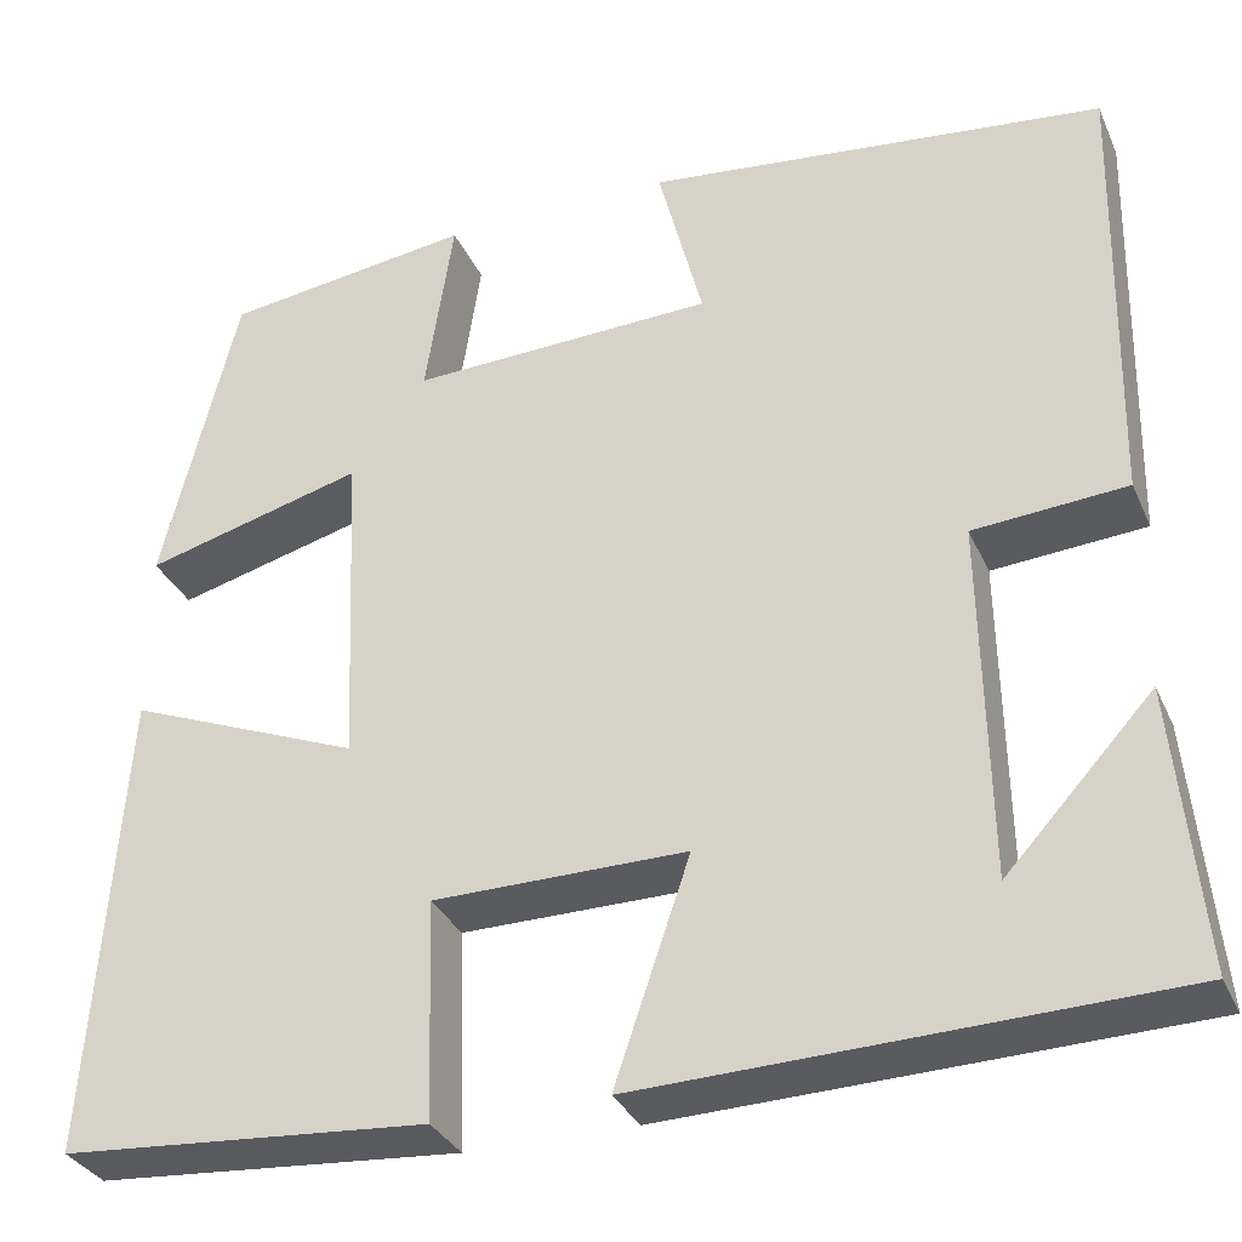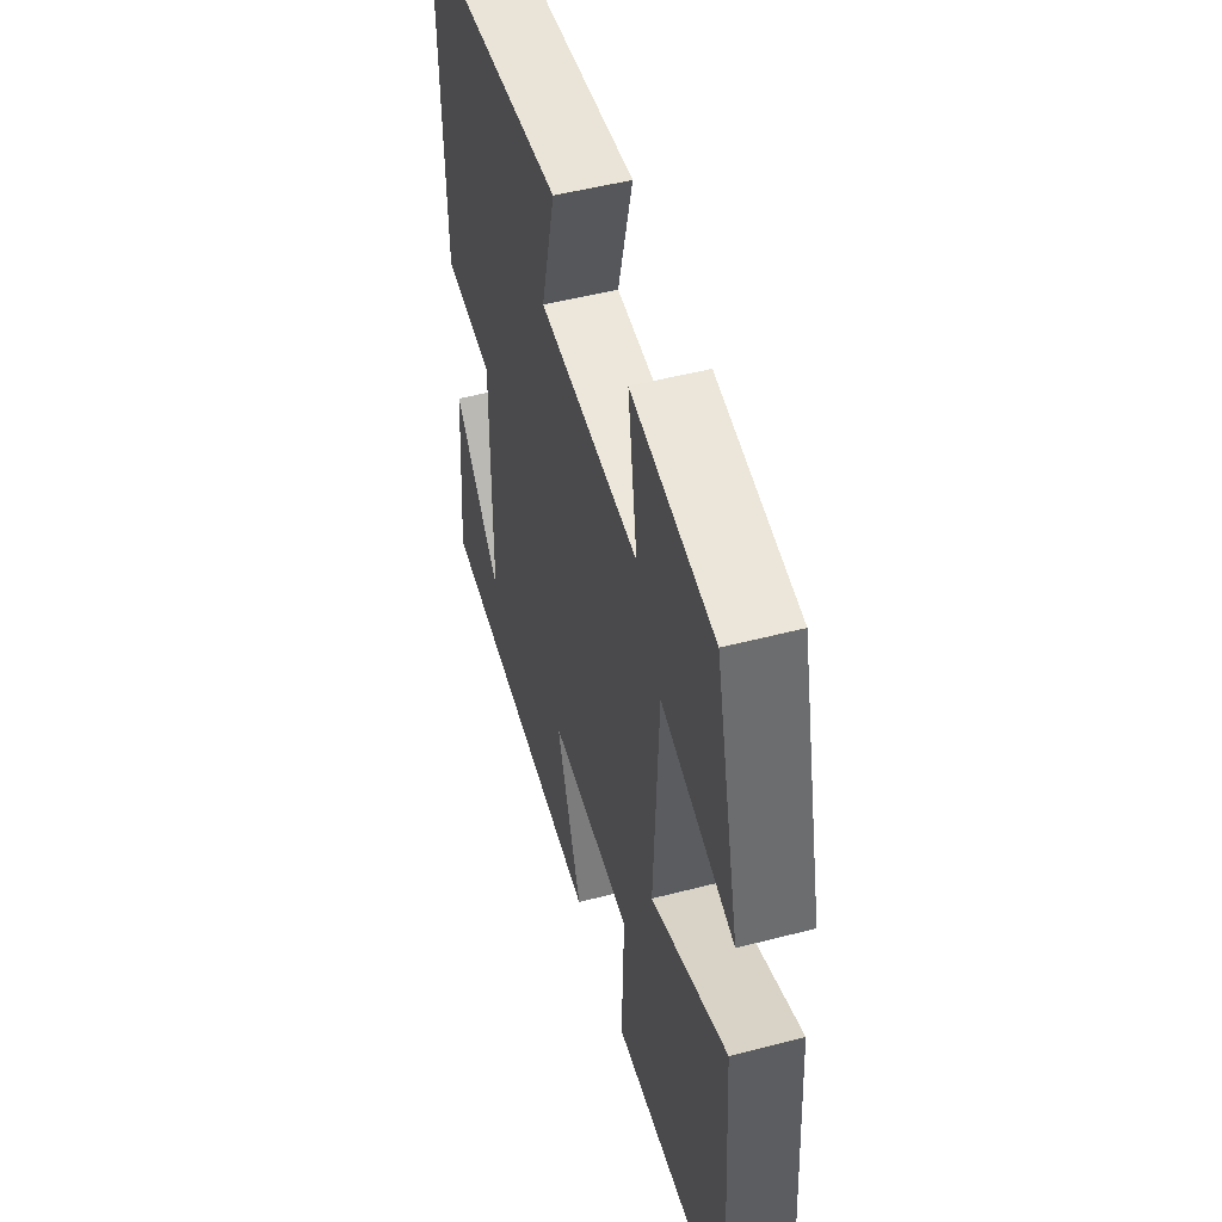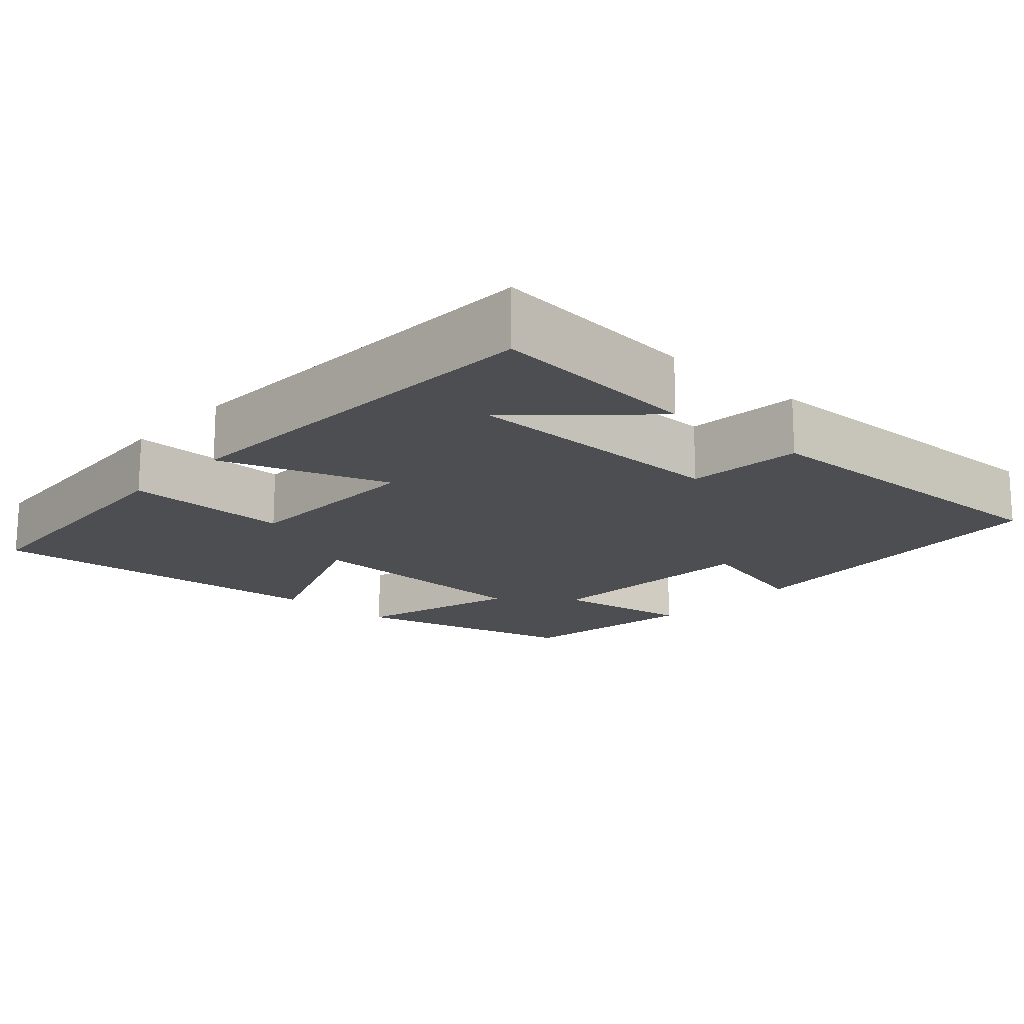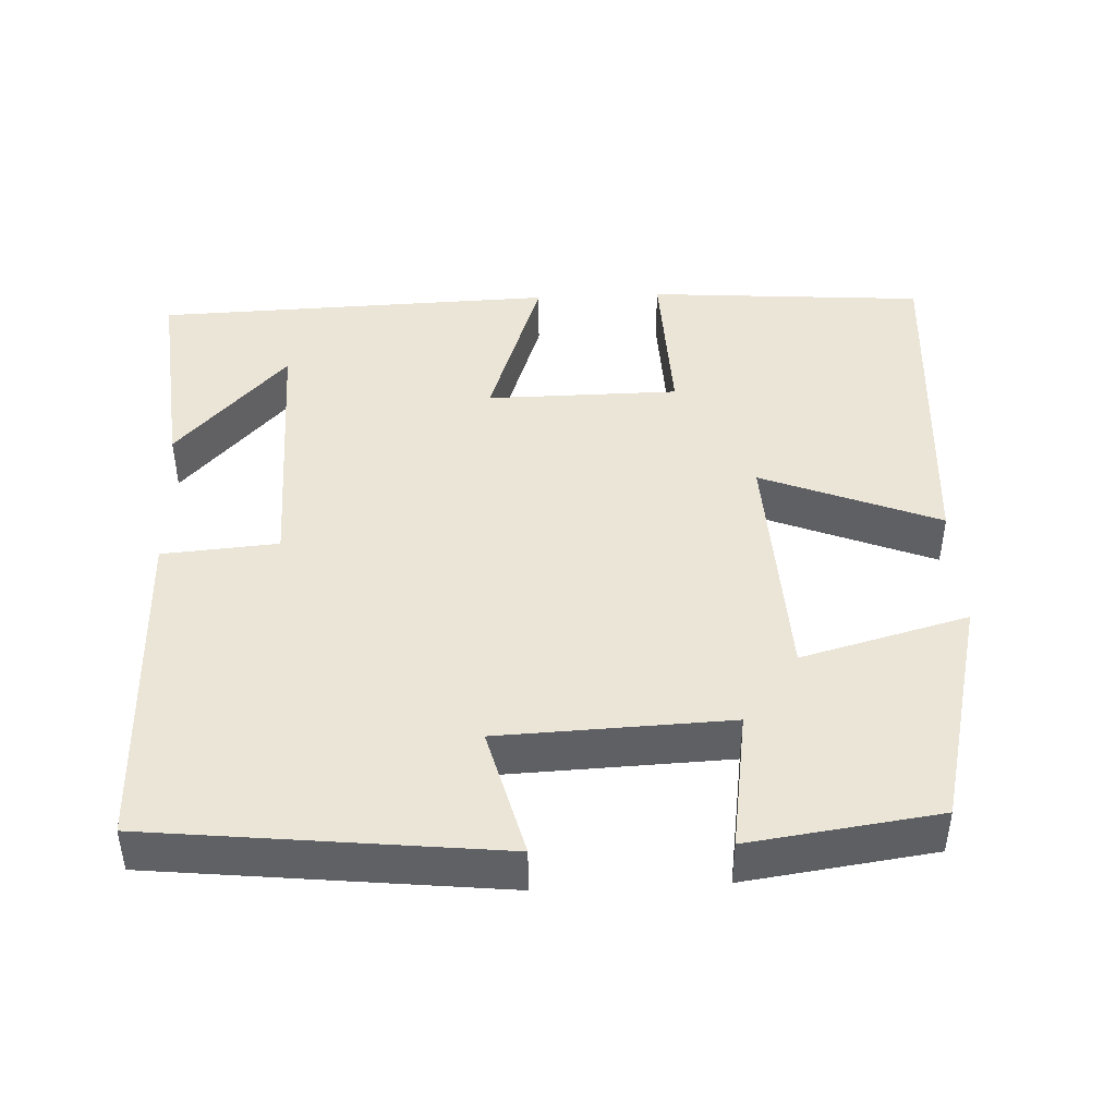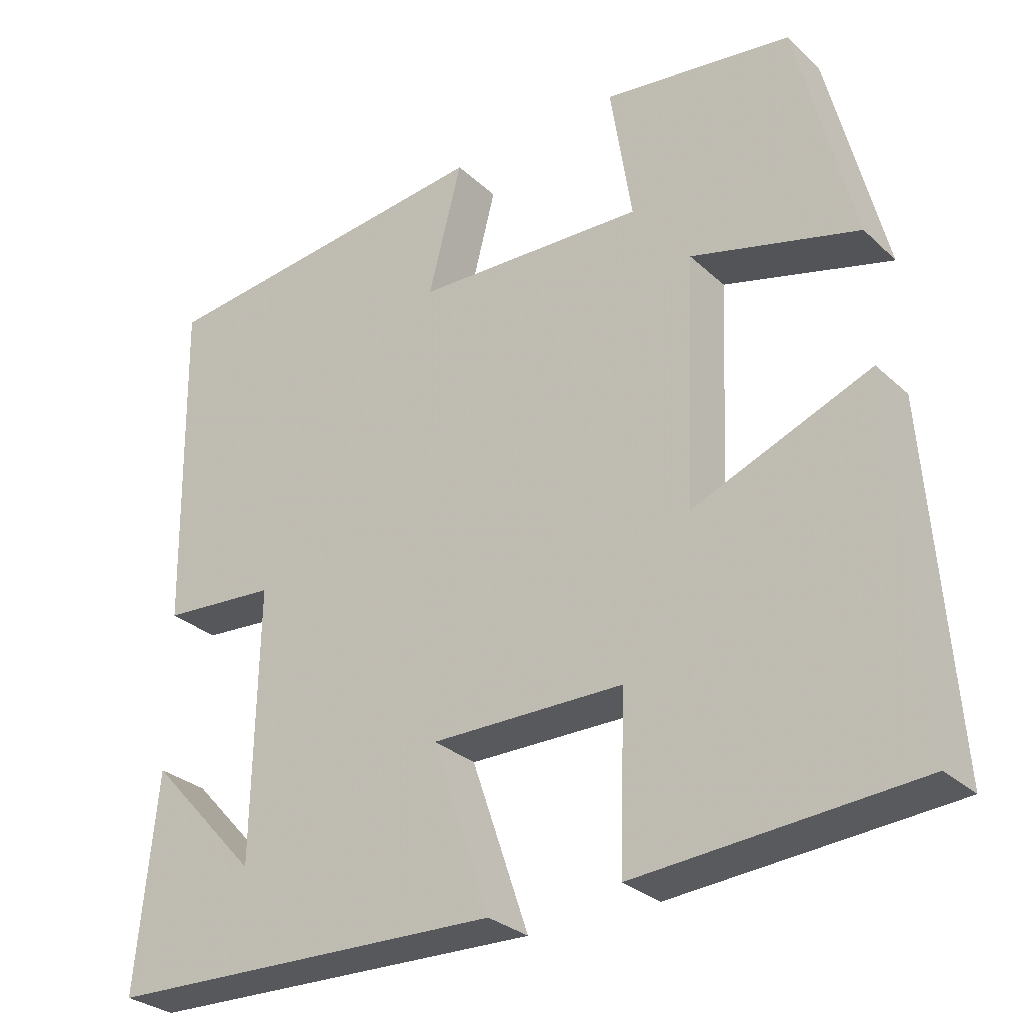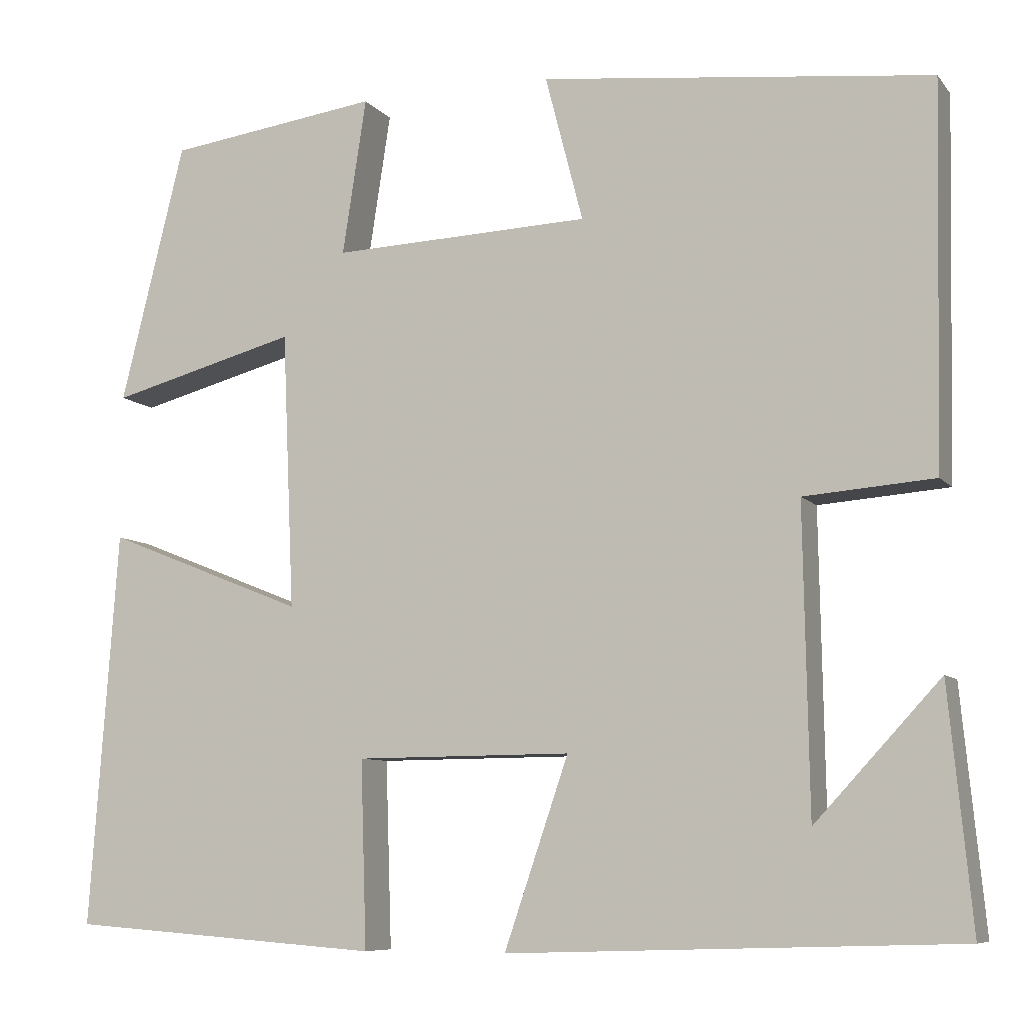
<metadata>
{"format":"obj","ext":"obj","renderer":"f3d","projection":"perspective","resolution":1024,"background":"white","views":[{"elev":-32.5,"azim":-158.6,"up":"+Z"},{"elev":50.8,"azim":74.2,"up":"+Z"},{"elev":-16.6,"azim":-132.3,"up":"+Y"},{"elev":44.1,"azim":-2.6,"up":"+Y"},{"elev":-29.4,"azim":37.0,"up":"+Z"},{"elev":-8.1,"azim":-158.6,"up":"+Z"}]}
</metadata>
<code>
v 0.425 0.07 0.466
v 0.5 0.07 0.162
v 0.281 0.07 0.221
v 0.267 0.07 -0.103
v 0.5 0.07 -0.01
v 0.533 0.07 -0.473
v 0.168 0.07 -0.5
v 0.175 0.07 -0.282
v -0.077 0.07 -0.28
v -0.002 0.07 -0.5
v -0.527 0.07 -0.483
v -0.5 0.07 -0.204
v -0.354 0.07 -0.362
v -0.348 0.07 -0.006
v -0.5 0.07 0.006
v -0.509 0.07 0.45
v -0.053 0.07 0.5
v -0.097 0.07 0.329
v 0.205 0.07 0.317
v 0.177 0.07 0.5
v 0.425 0 0.466
v 0.5 0 0.162
v 0.281 0 0.221
v 0.267 0 -0.103
v 0.5 0 -0.01
v 0.533 0 -0.473
v 0.168 0 -0.5
v 0.175 0 -0.282
v -0.077 0 -0.28
v -0.002 0 -0.5
v -0.527 0 -0.483
v -0.5 0 -0.204
v -0.354 0 -0.362
v -0.348 0 -0.006
v -0.5 0 0.006
v -0.509 0 0.45
v -0.053 0 0.5
v -0.097 0 0.329
v 0.205 0 0.317
v 0.177 0 0.5
f 19 20 1 2
f 18 19 2 3
f 15 16 17 18
f 14 15 18 3
f 13 14 3 4
f 11 12 13
f 9 10 11 13
f 9 13 4 5
f 8 9 5
f 5 6 7 8
f 22 21 40 39
f 23 22 39 38
f 38 37 36 35
f 23 38 35 34
f 24 23 34 33
f 33 32 31
f 33 31 30 29
f 25 24 33 29
f 25 29 28
f 28 27 26 25
f 1 21 22 2
f 2 22 23 3
f 3 23 24 4
f 4 24 25 5
f 5 25 26 6
f 6 26 27 7
f 7 27 28 8
f 8 28 29 9
f 9 29 30 10
f 10 30 31 11
f 11 31 32 12
f 12 32 33 13
f 13 33 34 14
f 14 34 35 15
f 15 35 36 16
f 16 36 37 17
f 17 37 38 18
f 18 38 39 19
f 19 39 40 20
f 20 40 21 1

</code>
